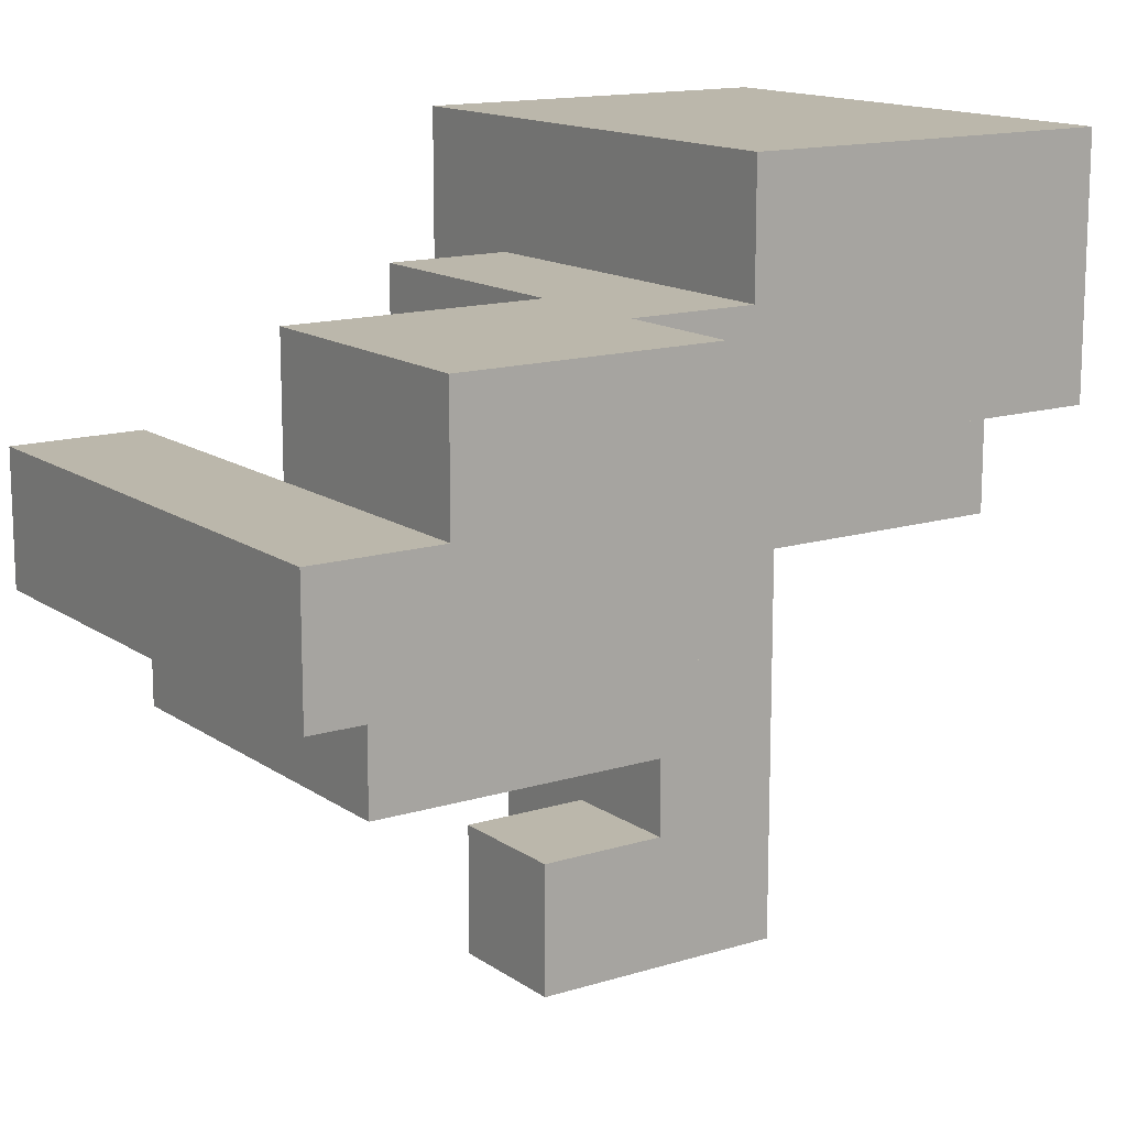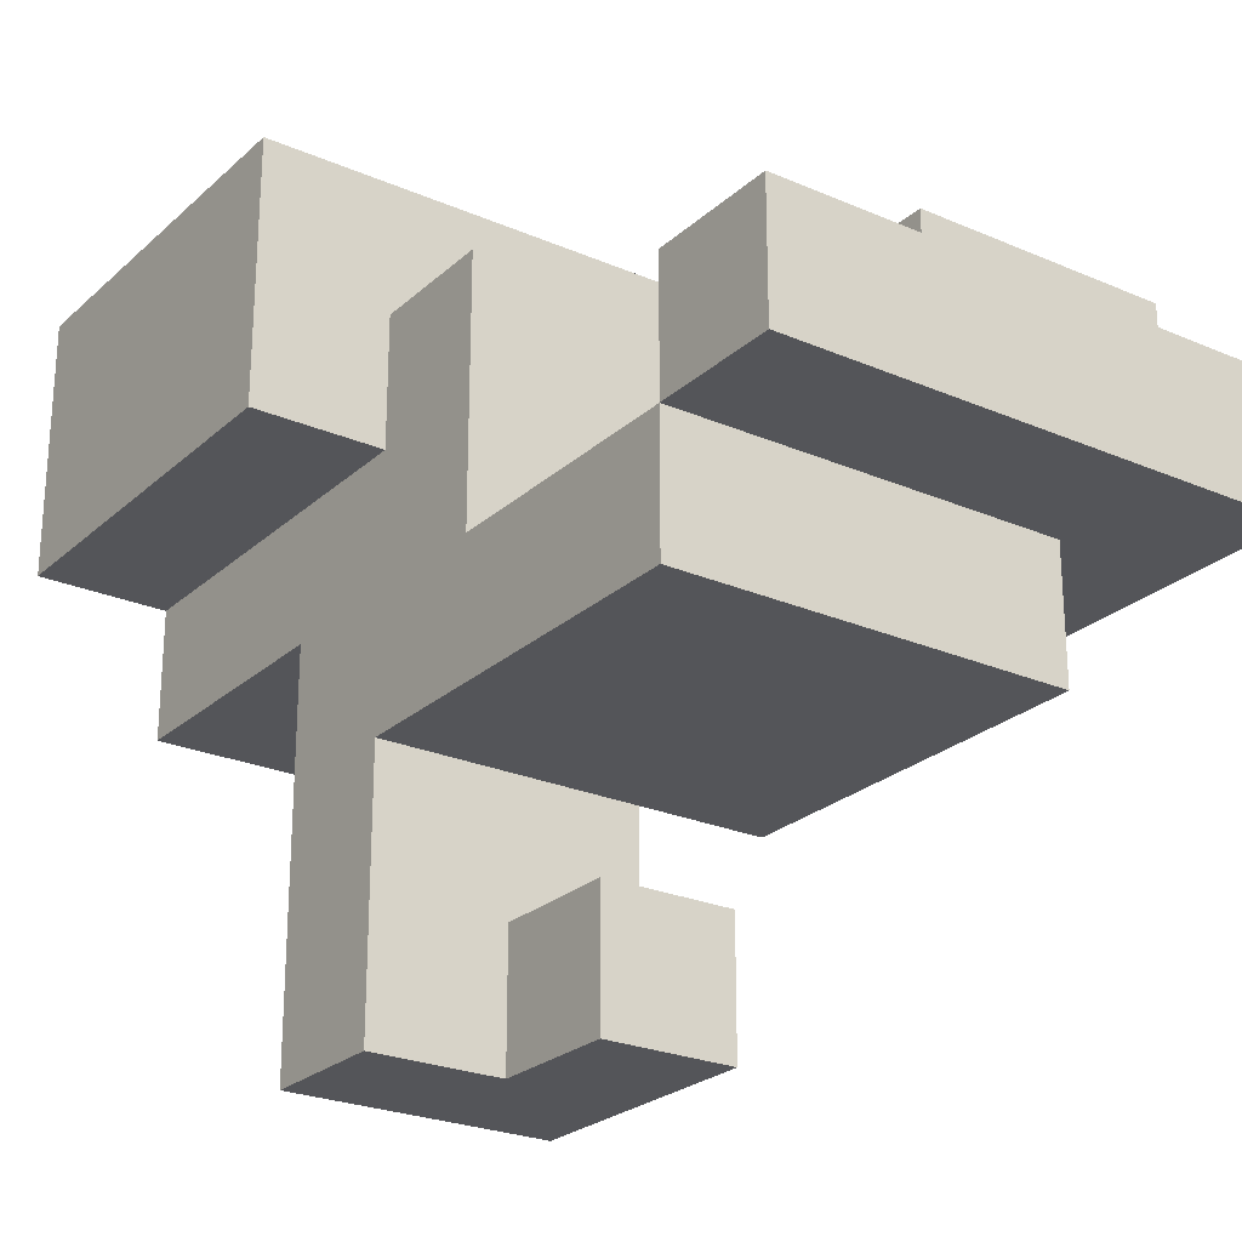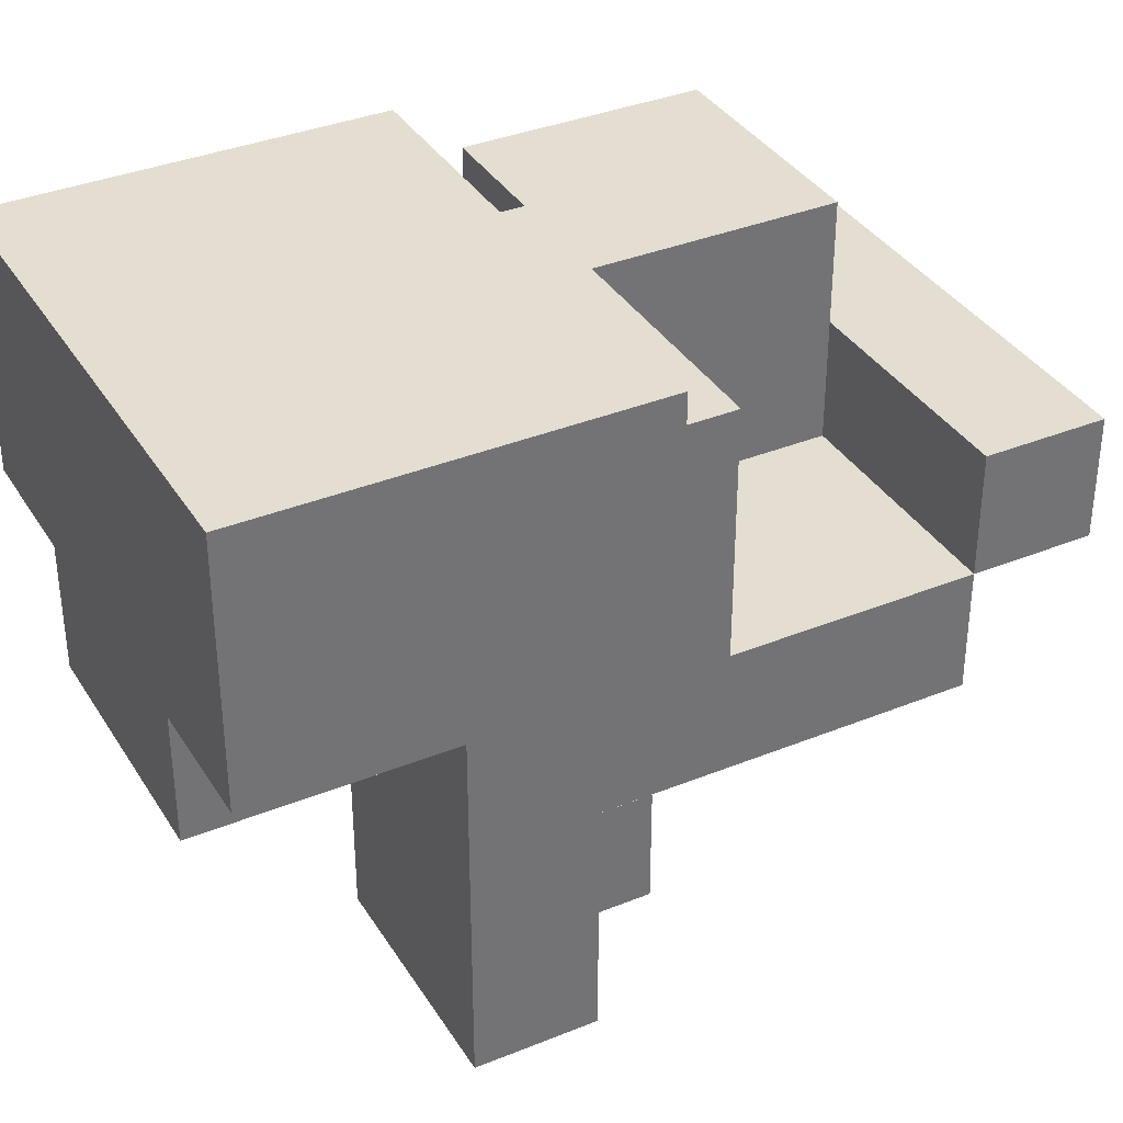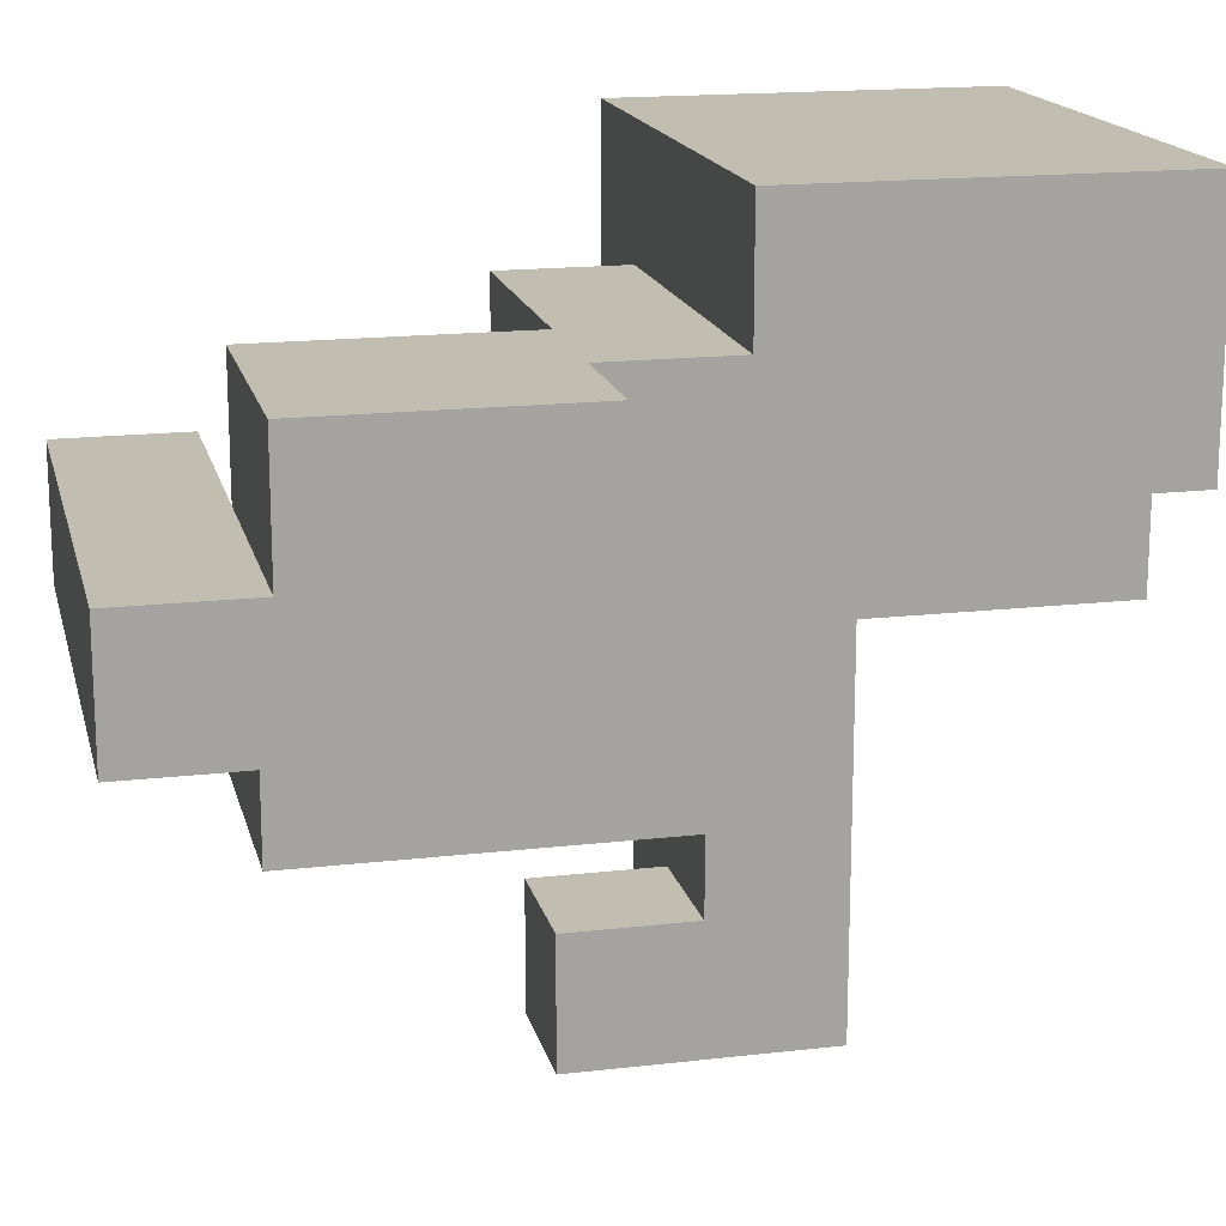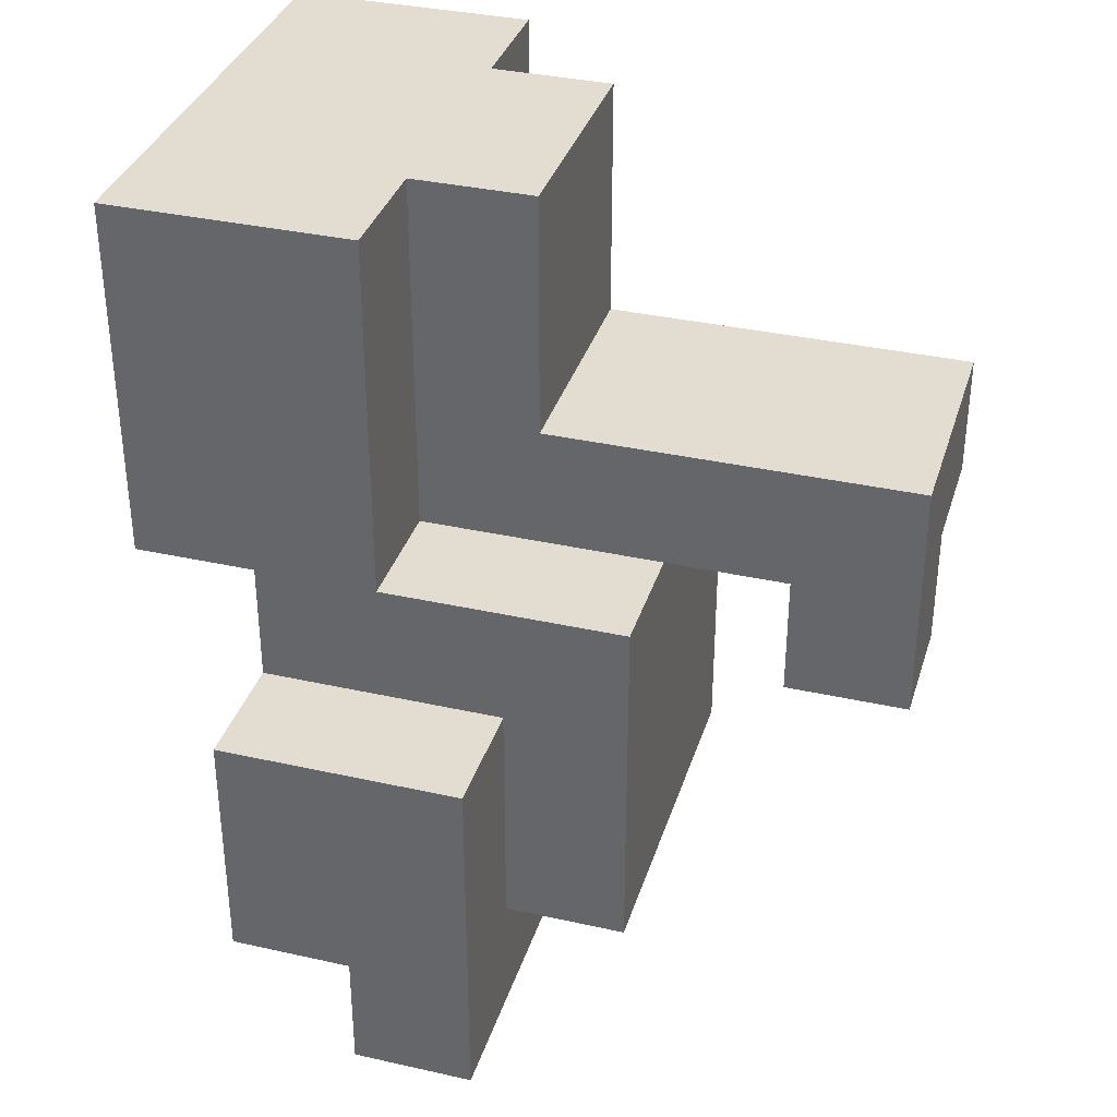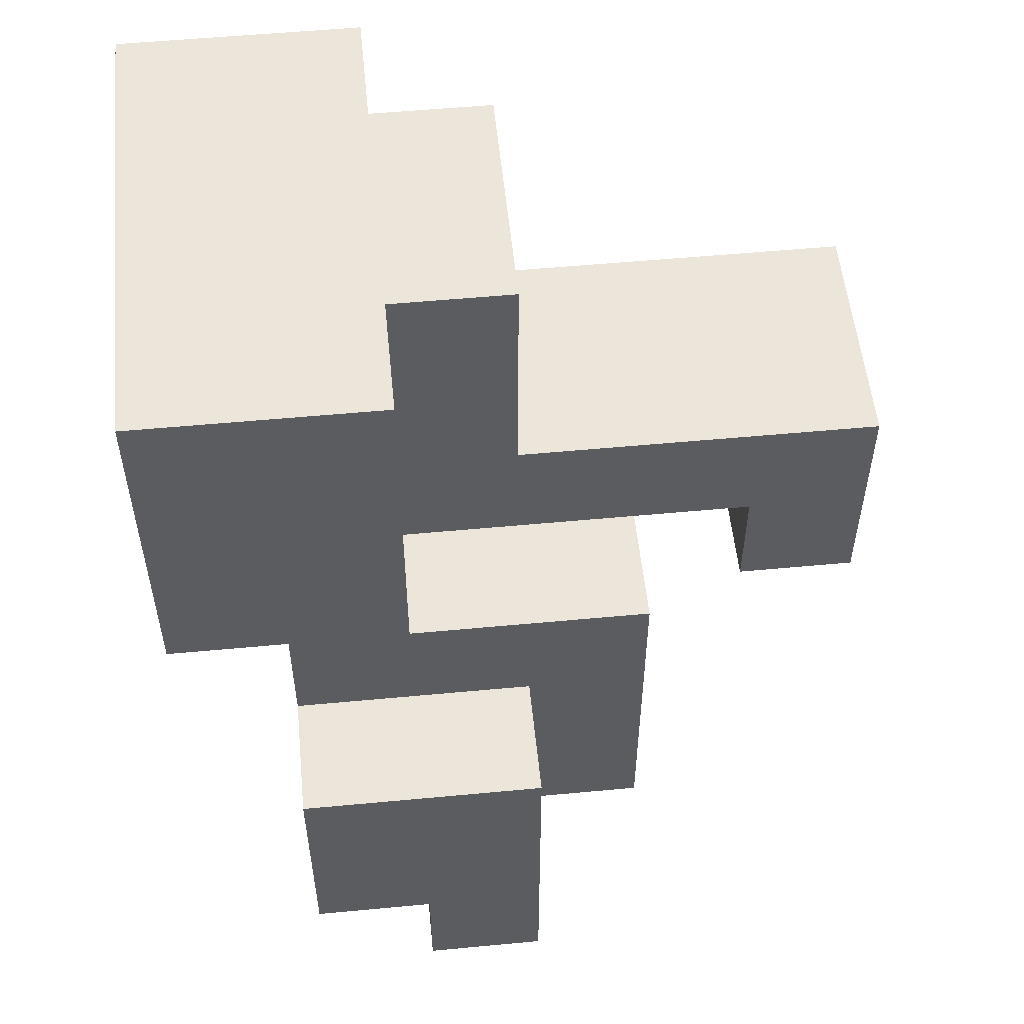
<metadata>
{"format":"obj","ext":"obj","renderer":"f3d","projection":"perspective","resolution":1024,"background":"white","views":[{"elev":14.2,"azim":55.7,"up":"+Z"},{"elev":-24.8,"azim":-35.2,"up":"+Z"},{"elev":36.1,"azim":-118.0,"up":"+Z"},{"elev":16.8,"azim":76.8,"up":"+Z"},{"elev":35.1,"azim":106.6,"up":"+Y"},{"elev":54.5,"azim":84.3,"up":"+Y"}]}
</metadata>
<code>
v 0 0.125 -0.75
v 0 0.125 -0.5
v 0 0.375 -0.5
v 0 0.375 -0.75
v 0.25 0.125 -0.75
v 0.25 0.375 -0.75
v 0.25 0.375 -0.5
v 0.25 0.125 -0.5
v -0.25 0.375 -0.75
v -0.25 0.375 -0.5
v -0.25 0.625 -0.5
v -0.25 0.625 -0.75
v 0 0.625 -0.5
v 0 0.625 -0.75
v 0.25 0.625 -0.75
v 0.25 0.625 -0.5
v -0.25 0.375 -0.25
v -0.25 0.625 -0.25
v 0 0.375 -0.25
v 0 0.625 -0.25
v 0.25 0.625 -0.25
v 0.25 0.375 -0.25
v -0.25 -0.375 -0.25
v -0.25 -0.375 0
v -0.25 -0.125 0
v -0.25 -0.125 -0.25
v 0 -0.375 -0.25
v 0 -0.375 0
v 0 -0.125 -0.25
v 0 -0.125 0
v 0.25 -0.375 -0.25
v 0.25 -0.375 0
v 0.25 -0.125 -0.25
v 0.25 -0.125 0
v 0.5 -0.375 -0.25
v 0.5 -0.125 -0.25
v 0.5 -0.125 0
v 0.5 -0.375 0
v -0.25 0.125 0
v -0.25 0.125 -0.25
v 0 0.125 -0.25
v 0 0.125 0
v 0.25 0.125 -0.25
v 0.25 0.125 0
v 0.5 0.125 -0.25
v 0.5 0.125 0
v -0.25 0.375 0
v 0.5 0.375 -0.25
v 0.5 0.375 0
v 0.25 0.375 0
v -0.25 0.625 0
v 0 0.625 0
v 0.25 0.625 0
v -0.25 -0.625 0
v -0.25 -0.625 0.25
v -0.25 -0.375 0.25
v 0 -0.625 0
v 0 -0.625 0.25
v 0 -0.375 0.25
v 0.25 -0.625 0
v 0.25 -0.625 0.25
v 0.25 -0.375 0.25
v 0.5 -0.625 0
v 0.5 -0.625 0.25
v 0.5 -0.375 0.25
v 0.75 -0.625 0
v 0.75 -0.375 0
v 0.75 -0.375 0.25
v 0.75 -0.625 0.25
v 0.25 -0.125 0.25
v 0.75 -0.125 0
v 0.75 -0.125 0.25
v 0.25 0.125 0.25
v 0.75 0.125 0
v 0.75 0.125 0.25
v 0.5 0.125 0.25
v -0.25 0.125 0.25
v -0.25 0.375 0.25
v 0 0.125 0.25
v 0.5 0.375 0.25
v 0.25 0.375 0.25
v -0.25 0.625 0.25
v 0.25 0.625 0.25
v -0.25 0.875 0.25
v -0.25 0.875 0
v 0 0.875 0
v 0.25 0.875 0
v 0.25 0.875 0.25
v -0.25 1.125 0.25
v -0.25 1.125 0
v 0 1.125 0.25
v 0 1.125 0
v 0.25 1.125 0
v 0.25 1.125 0.25
v 0.25 -0.375 0.5
v 0.25 -0.125 0.5
v 0.5 -0.375 0.5
v 0.5 -0.125 0.5
v 0.75 -0.125 0.5
v 0.75 -0.375 0.5
v 0.25 0.125 0.5
v 0.5 0.125 0.5
v 0.75 0.125 0.5
v -0.25 0.125 0.5
v -0.25 0.375 0.5
v 0 0.125 0.5
v 0 0.375 0.5
v 0.25 0.375 0.5
v 0.5 0.375 0.5
v -0.5 0.375 0.25
v -0.5 0.375 0.5
v -0.5 0.625 0.5
v -0.5 0.625 0.25
v 0.5 0.625 0.25
v 0.5 0.625 0.5
v -0.5 0.875 0.5
v -0.5 0.875 0.25
v 0.5 0.875 0.25
v 0.5 0.875 0.5
v -0.5 1.125 0.5
v -0.5 1.125 0.25
v -0.25 1.125 0.5
v 0 1.125 0.5
v 0.25 1.125 0.5
v 0.5 1.125 0.25
v 0.5 1.125 0.5
v -0.5 0.375 0.75
v -0.5 0.625 0.75
v -0.25 0.375 0.75
v -0.25 0.625 0.75
v 0 0.375 0.75
v 0 0.625 0.75
v 0.25 0.375 0.75
v 0.25 0.625 0.75
v 0.5 0.625 0.75
v 0.5 0.375 0.75
v -0.5 0.875 0.75
v -0.25 0.875 0.75
v 0 0.875 0.75
v 0.25 0.875 0.75
v 0.5 0.875 0.75
v -0.5 1.125 0.75
v -0.25 1.125 0.75
v 0 1.125 0.75
v 0.25 1.125 0.75
v 0.5 1.125 0.75
f 1 2 3
f 1 3 4
f 5 6 7
f 5 7 8
f 1 5 8
f 1 8 2
f 1 4 6
f 1 6 5
f 2 8 7
f 2 7 3
f 9 10 11
f 9 11 12
f 9 4 3
f 9 3 10
f 12 11 13
f 12 13 14
f 9 12 14
f 9 14 4
f 6 15 16
f 6 16 7
f 14 13 16
f 14 16 15
f 4 14 15
f 4 15 6
f 10 17 18
f 10 18 11
f 10 3 19
f 10 19 17
f 11 18 20
f 11 20 13
f 7 16 21
f 7 21 22
f 3 7 22
f 3 22 19
f 13 20 21
f 13 21 16
f 23 24 25
f 23 25 26
f 23 27 28
f 23 28 24
f 23 26 29
f 23 29 27
f 24 28 30
f 24 30 25
f 27 31 32
f 27 32 28
f 27 29 33
f 27 33 31
f 28 32 34
f 28 34 30
f 35 36 37
f 35 37 38
f 31 35 38
f 31 38 32
f 31 33 36
f 31 36 35
f 26 25 39
f 26 39 40
f 26 40 41
f 26 41 29
f 25 30 42
f 25 42 39
f 29 41 43
f 29 43 33
f 30 34 44
f 30 44 42
f 36 45 46
f 36 46 37
f 33 43 45
f 33 45 36
f 40 39 47
f 40 47 17
f 40 17 19
f 40 19 41
f 41 19 22
f 41 22 43
f 45 48 49
f 45 49 46
f 22 50 49
f 22 49 48
f 43 22 48
f 43 48 45
f 17 47 51
f 17 51 18
f 18 51 52
f 18 52 20
f 22 21 53
f 22 53 50
f 20 52 53
f 20 53 21
f 54 55 56
f 54 56 24
f 54 57 58
f 54 58 55
f 24 56 59
f 24 59 28
f 54 24 28
f 54 28 57
f 55 58 59
f 55 59 56
f 57 60 61
f 57 61 58
f 28 59 62
f 28 62 32
f 57 28 32
f 57 32 60
f 58 61 62
f 58 62 59
f 60 63 64
f 60 64 61
f 60 32 38
f 60 38 63
f 61 64 65
f 61 65 62
f 66 67 68
f 66 68 69
f 63 66 69
f 63 69 64
f 63 38 67
f 63 67 66
f 64 69 68
f 64 68 65
f 32 62 70
f 32 70 34
f 67 71 72
f 67 72 68
f 38 37 71
f 38 71 67
f 34 70 73
f 34 73 44
f 71 74 75
f 71 75 72
f 46 76 75
f 46 75 74
f 37 46 74
f 37 74 71
f 39 77 78
f 39 78 47
f 39 42 79
f 39 79 77
f 42 44 73
f 42 73 79
f 46 49 80
f 46 80 76
f 50 81 80
f 50 80 49
f 47 78 82
f 47 82 51
f 50 53 83
f 50 83 81
f 51 82 84
f 51 84 85
f 51 85 86
f 51 86 52
f 53 87 88
f 53 88 83
f 52 86 87
f 52 87 53
f 85 84 89
f 85 89 90
f 90 89 91
f 90 91 92
f 85 90 92
f 85 92 86
f 87 93 94
f 87 94 88
f 92 91 94
f 92 94 93
f 86 92 93
f 86 93 87
f 62 95 96
f 62 96 70
f 62 65 97
f 62 97 95
f 95 97 98
f 95 98 96
f 68 72 99
f 68 99 100
f 65 68 100
f 65 100 97
f 97 100 99
f 97 99 98
f 70 96 101
f 70 101 73
f 96 98 102
f 96 102 101
f 72 75 103
f 72 103 99
f 76 102 103
f 76 103 75
f 98 99 103
f 98 103 102
f 77 104 105
f 77 105 78
f 77 79 106
f 77 106 104
f 104 106 107
f 104 107 105
f 79 73 101
f 79 101 106
f 106 101 108
f 106 108 107
f 76 80 109
f 76 109 102
f 101 102 109
f 101 109 108
f 110 111 112
f 110 112 113
f 110 78 105
f 110 105 111
f 110 113 82
f 110 82 78
f 80 114 115
f 80 115 109
f 81 83 114
f 81 114 80
f 113 112 116
f 113 116 117
f 113 117 84
f 113 84 82
f 114 118 119
f 114 119 115
f 83 88 118
f 83 118 114
f 117 116 120
f 117 120 121
f 121 120 122
f 121 122 89
f 117 121 89
f 117 89 84
f 89 122 123
f 89 123 91
f 91 123 124
f 91 124 94
f 118 125 126
f 118 126 119
f 94 124 126
f 94 126 125
f 88 94 125
f 88 125 118
f 111 127 128
f 111 128 112
f 111 105 129
f 111 129 127
f 127 129 130
f 127 130 128
f 105 107 131
f 105 131 129
f 129 131 132
f 129 132 130
f 107 108 133
f 107 133 131
f 131 133 134
f 131 134 132
f 109 115 135
f 109 135 136
f 108 109 136
f 108 136 133
f 133 136 135
f 133 135 134
f 112 128 137
f 112 137 116
f 128 130 138
f 128 138 137
f 130 132 139
f 130 139 138
f 132 134 140
f 132 140 139
f 115 119 141
f 115 141 135
f 134 135 141
f 134 141 140
f 116 137 142
f 116 142 120
f 120 142 143
f 120 143 122
f 137 138 143
f 137 143 142
f 122 143 144
f 122 144 123
f 138 139 144
f 138 144 143
f 123 144 145
f 123 145 124
f 139 140 145
f 139 145 144
f 119 126 146
f 119 146 141
f 124 145 146
f 124 146 126
f 140 141 146
f 140 146 145

</code>
